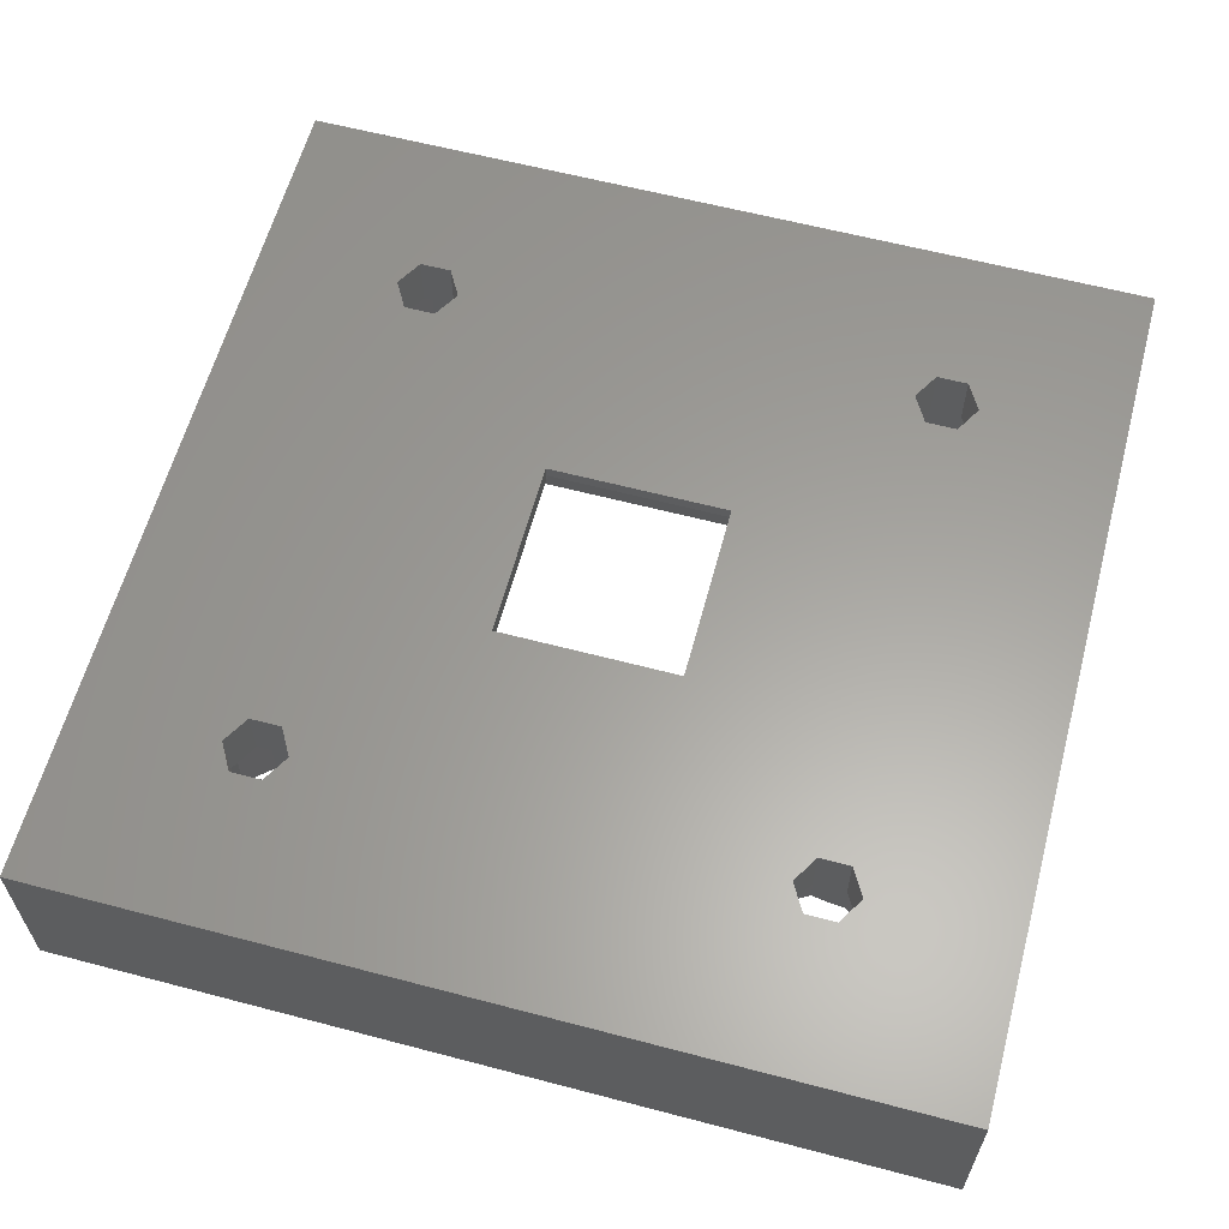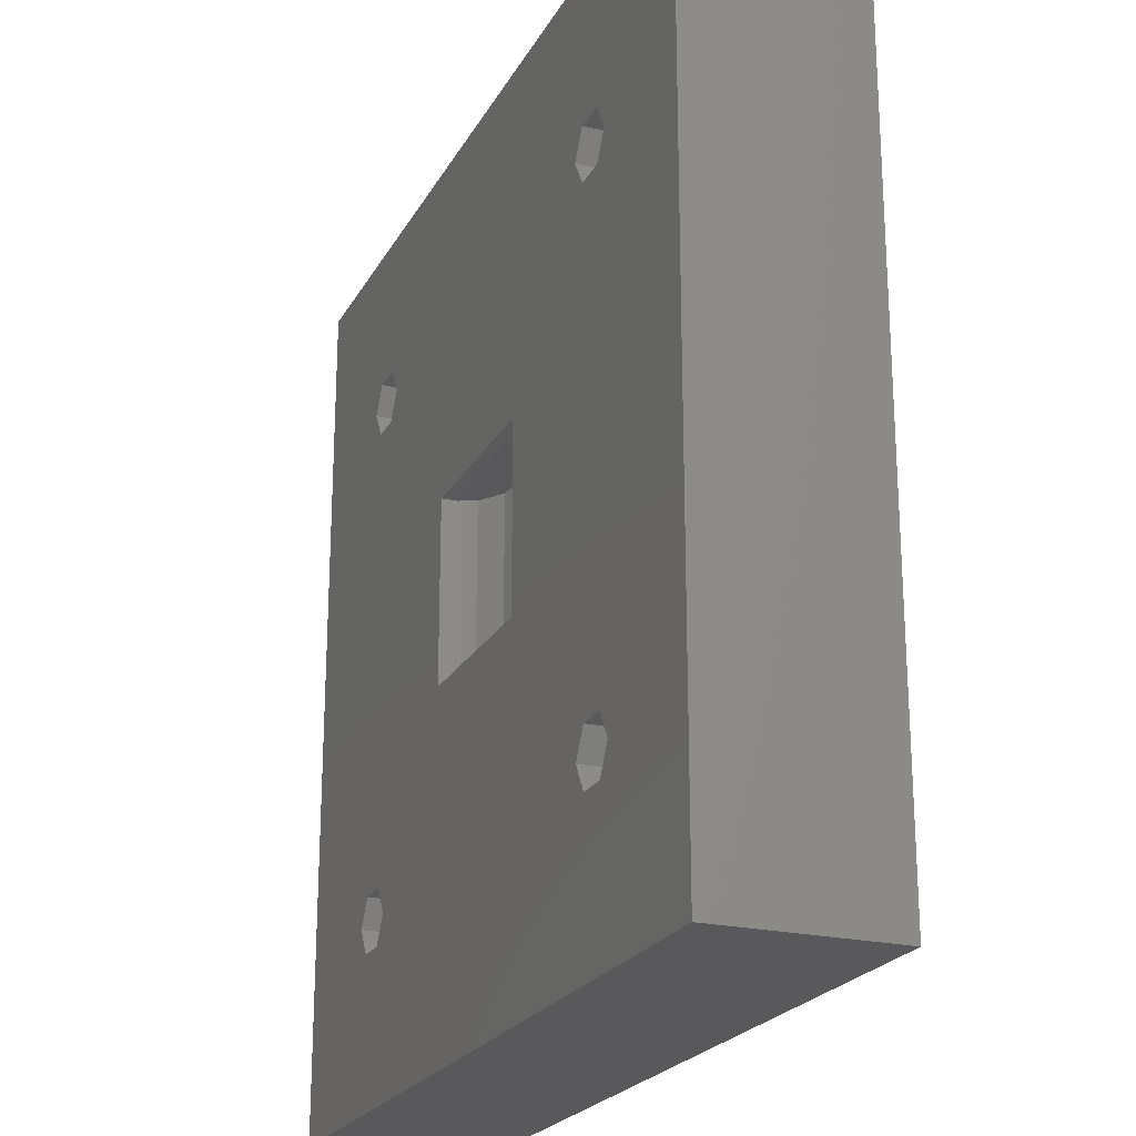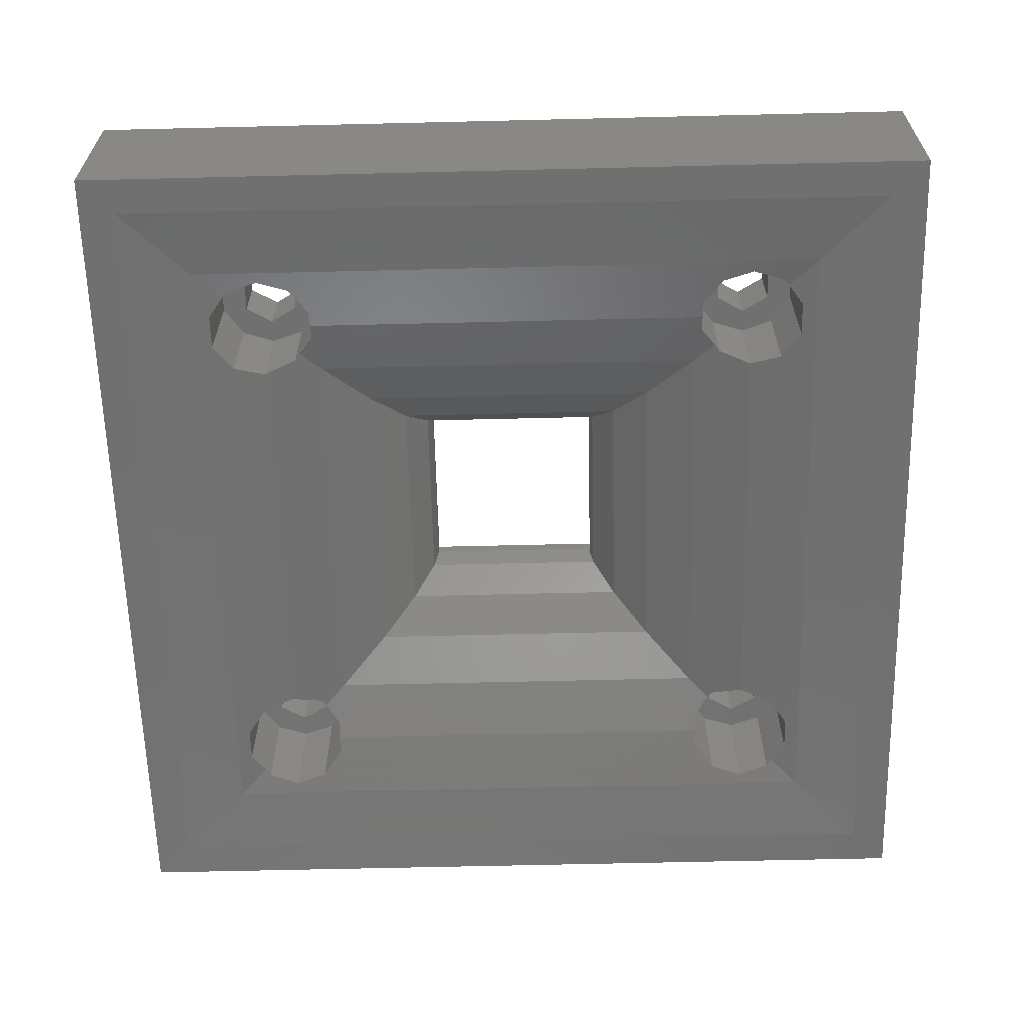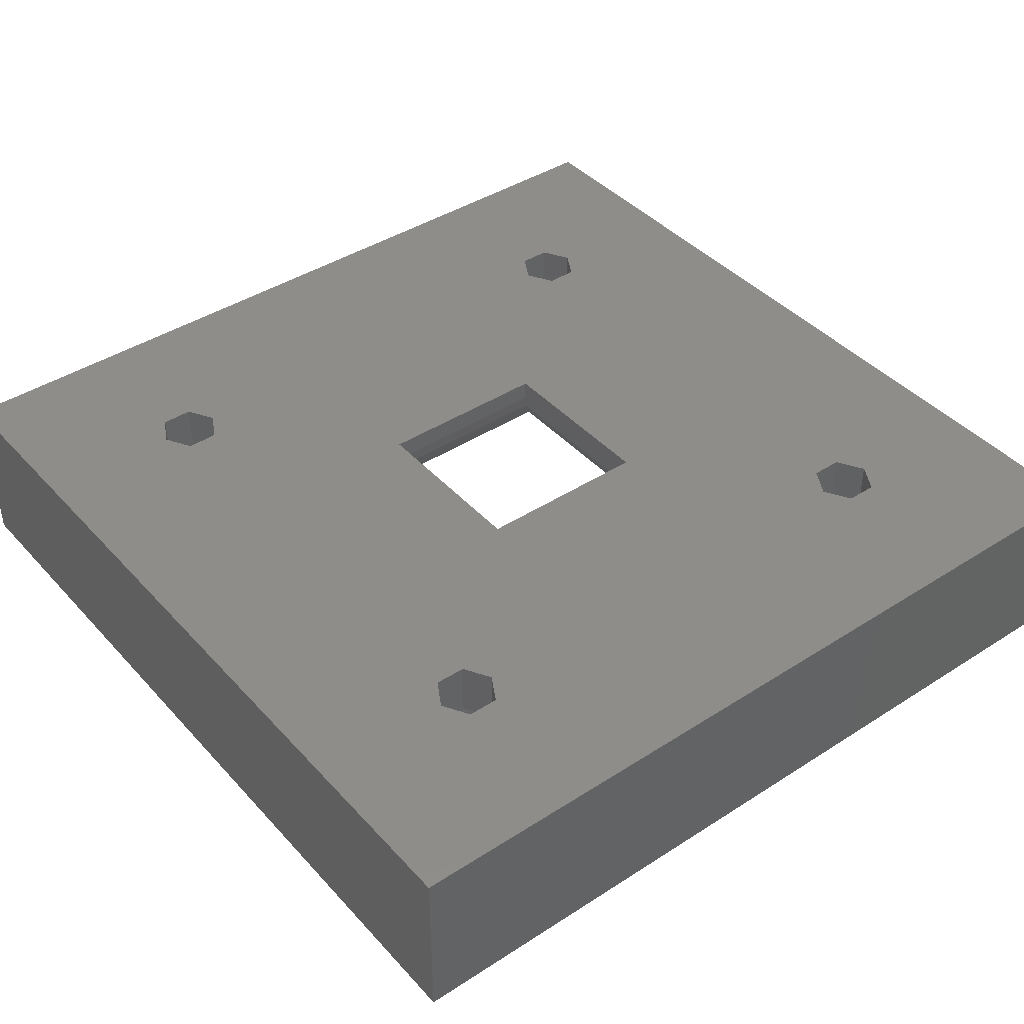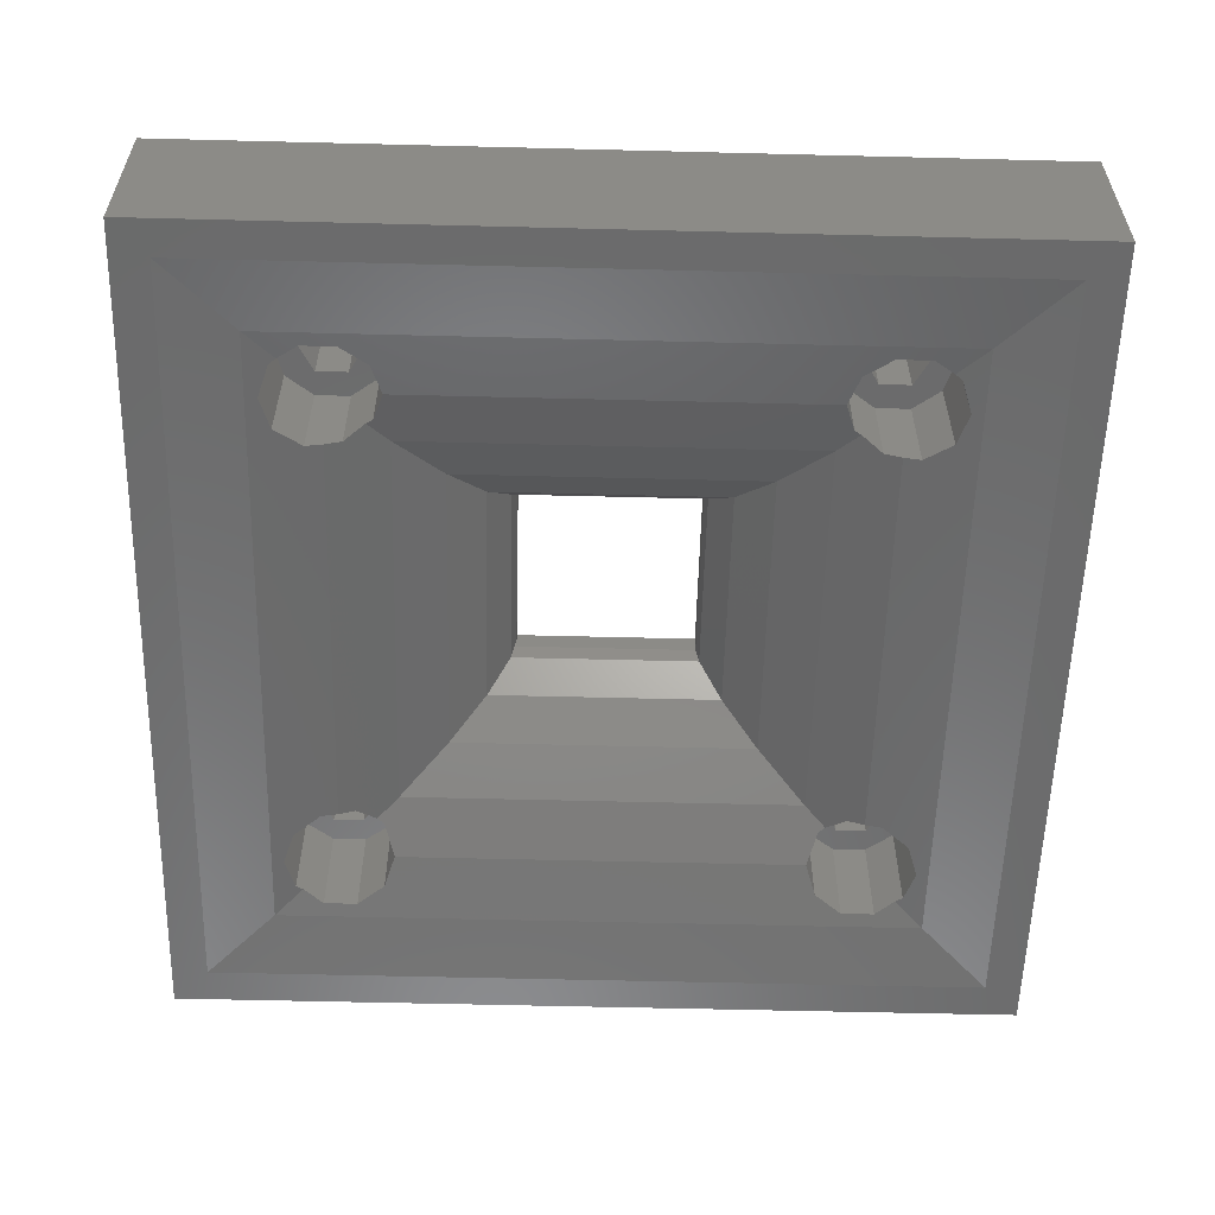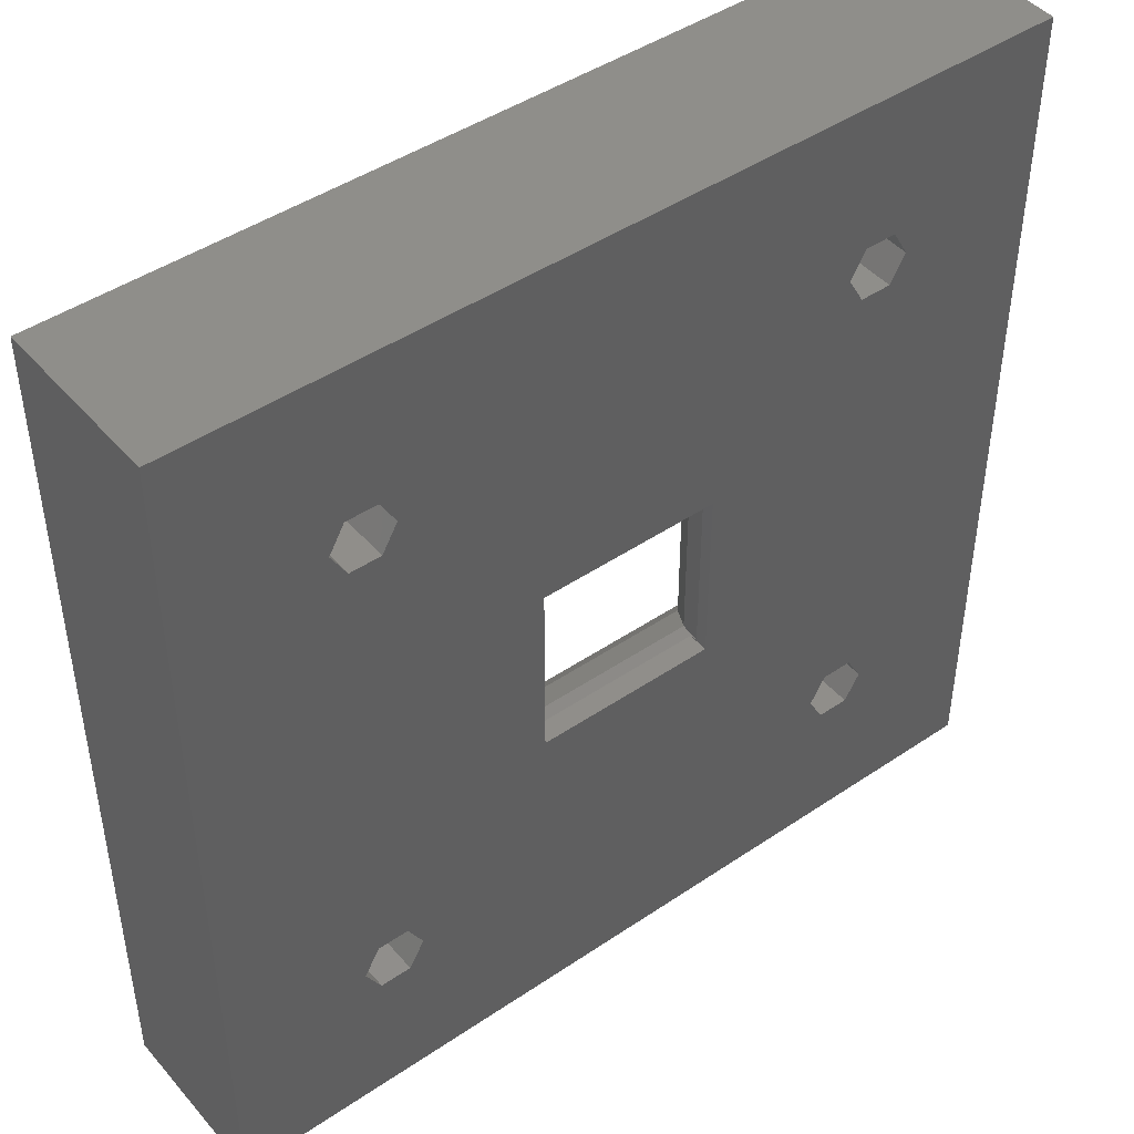
<metadata>
{"format":"stl","ext":"stl","renderer":"f3d","projection":"perspective","resolution":1024,"background":"white","views":[{"elev":61.1,"azim":-165.0,"up":"+Y"},{"elev":-22.4,"azim":-112.0,"up":"+Z"},{"elev":-62.7,"azim":91.4,"up":"+Y"},{"elev":41.4,"azim":-38.0,"up":"+Y"},{"elev":-57.2,"azim":-1.5,"up":"+Y"},{"elev":45.3,"azim":142.0,"up":"+Z"}]}
</metadata>
<code>
# stl→obj: 182 verts, 380 faces
v 0 0 50
v 0 0 0
v 0 -9.945 50
v 0 -9.945 0
v 2.091 -9.945 2.091
v 50 -9.945 0
v 50 -9.945 50
v 2.091 -9.945 47.91
v 47.91 -9.945 47.91
v 47.91 -9.945 2.091
v 50 0 0
v 50 0 50
v 38.2 0 40
v 11.8 0 40
v 39.1 0 41.56
v 9.1 0 8.441
v 10.9 0 8.441
v 8.2 0 10
v 11.8 0 10
v 19.85 0 19.75
v 10.9 0 11.56
v 9.1 0 11.56
v 41.8 0 10
v 40.9 0 8.441
v 9.1 0 38.44
v 10.9 0 41.56
v 9.1 0 41.56
v 8.2 0 40
v 10.9 0 38.44
v 39.1 0 8.441
v 30.25 0 30.15
v 39.1 0 11.56
v 30.25 0 19.75
v 39.1 0 38.44
v 40.9 0 11.56
v 19.85 0 30.15
v 38.2 0 10
v 40.9 0 38.44
v 40.9 0 41.56
v 41.8 0 40
v 6.18 -9.511 6.18
v 6.18 -9.511 43.82
v 43.82 -9.511 6.18
v 43.82 -9.511 43.82
v 10.9 -3.3 8.441
v 9.1 -3.3 8.441
v 8.2 -3.3 10
v 9.1 -3.3 11.56
v 10.9 -3.3 11.56
v 11.8 -3.3 10
v 9.1 -3.3 38.44
v 8.2 -3.3 40
v 10.9 -3.3 38.44
v 9.1 -3.3 41.56
v 10.9 -3.3 41.56
v 11.8 -3.3 40
v 19.85 -0.7136 30.15
v 19.85 -1.189 19.75
v 19.85 -0.7136 19.85
v 30.25 -1.189 19.75
v 30.15 -0.7136 30.15
v 30.25 -1.189 30.15
v 39.1 -3.3 8.441
v 38.2 -3.3 10
v 40.9 -3.3 8.441
v 39.1 -3.3 11.56
v 40.9 -3.3 11.56
v 41.8 -3.3 10
v 40.9 -3.3 38.44
v 39.1 -3.3 38.44
v 38.2 -3.3 40
v 39.1 -3.3 41.56
v 40.9 -3.3 41.56
v 41.8 -3.3 40
v 9.027 -9.327 43
v 7.855 -9.138 42.14
v 10.97 -9.327 43
v 13.15 -8.66 40
v 12.55 -9.072 41.85
v 39.03 -9.327 43
v 36.85 -8.66 40
v 37.45 -9.072 41.85
v 40.97 -9.327 43
v 42.14 -9.138 42.14
v 7.452 -9.228 8.148
v 7.855 -9.138 7.855
v 6.85 -9.361 10
v 7.452 -9.228 11.85
v 9.027 -8.877 13
v 10 -8.66 13
v 6.85 -9.361 40
v 10 -8.66 37
v 9.027 -8.877 37
v 7.452 -9.228 38.15
v 7.452 -9.228 41.85
v 10.97 -9.327 7.004
v 42.14 -9.138 7.855
v 40.97 -9.327 7.004
v 13.15 -8.66 10
v 12.55 -9.072 8.148
v 36.85 -8.66 10
v 39.03 -9.327 7.004
v 37.45 -9.072 8.148
v 9.027 -9.327 7.004
v 43.15 -9.361 10
v 40 -8.66 37
v 40 -8.66 13
v 40.97 -8.877 13
v 42.55 -9.228 8.148
v 42.55 -9.228 11.85
v 42.55 -9.228 41.85
v 43.15 -9.361 40
v 42.55 -9.228 38.15
v 40.97 -8.877 37
v 7.452 -3.3 8.148
v 9.027 -3.3 7.004
v 10.97 -3.3 7.004
v 12.55 -3.3 8.148
v 7.452 -3.3 11.85
v 9.027 -3.3 13
v 6.85 -3.3 10
v 12.55 -3.3 11.85
v 10.97 -3.3 13
v 13.15 -3.3 10
v 7.452 -3.3 38.15
v 9.027 -3.3 37
v 10.97 -3.3 37
v 12.55 -3.3 38.15
v 7.452 -3.3 41.85
v 9.027 -3.3 43
v 6.85 -3.3 40
v 12.55 -3.3 41.85
v 10.97 -3.3 43
v 13.15 -3.3 40
v 19.56 -2.079 19.56
v 30.44 -2.079 19.56
v 19.56 -2.079 30.44
v 30.44 -2.079 30.44
v 37.45 -3.3 8.148
v 39.03 -3.3 7.004
v 40.97 -3.3 7.004
v 42.55 -3.3 8.148
v 37.45 -3.3 11.85
v 39.03 -3.3 13
v 36.85 -3.3 10
v 42.55 -3.3 11.85
v 40.97 -3.3 13
v 43.15 -3.3 10
v 37.45 -3.3 38.15
v 39.03 -3.3 37
v 40.97 -3.3 37
v 42.55 -3.3 38.15
v 37.45 -3.3 41.85
v 39.03 -3.3 43
v 36.85 -3.3 40
v 42.55 -3.3 41.85
v 40.97 -3.3 43
v 43.15 -3.3 40
v 37.45 -7.988 38.15
v 12.55 -7.988 38.15
v 12.14 -7.881 37.86
v 13.38 -7.431 36.62
v 37.86 -7.881 37.86
v 36.62 -7.431 36.62
v 10.97 -8.307 37
v 10.97 -8.307 13
v 12.14 -7.881 12.14
v 13.38 -7.431 13.38
v 12.55 -7.988 11.85
v 37.45 -7.988 11.85
v 37.86 -7.881 12.14
v 36.62 -7.431 13.38
v 39.03 -8.307 13
v 39.03 -8.307 37
v 31.73 -4.067 18.27
v 31.73 -4.067 31.73
v 18.27 -4.067 18.27
v 18.27 -4.067 31.73
v 33.82 -5.878 33.82
v 33.82 -5.878 16.18
v 16.18 -5.878 33.82
v 16.18 -5.878 16.18
f 1 2 3
f 3 2 4
f 5 4 6
f 3 4 5
f 7 3 8
f 7 9 6
f 7 8 9
f 9 10 6
f 5 8 3
f 10 5 6
f 11 6 2
f 2 6 4
f 7 12 1
f 3 7 1
f 13 14 15
f 16 11 2
f 17 11 16
f 18 16 2
f 19 11 17
f 20 11 19
f 1 19 21
f 18 1 22
f 23 11 24
f 1 18 2
f 1 25 19
f 12 14 26
f 12 26 1
f 27 1 26
f 28 1 27
f 20 25 29
f 1 28 25
f 30 11 20
f 25 20 19
f 31 32 33
f 34 11 31
f 13 31 14
f 31 35 32
f 24 11 30
f 33 30 20
f 31 11 23
f 31 23 35
f 36 14 31
f 37 33 32
f 33 37 30
f 34 31 13
f 38 11 34
f 39 12 40
f 12 11 38
f 12 38 40
f 12 39 15
f 12 15 14
f 22 1 21
f 14 36 29
f 20 29 36
f 11 12 7
f 6 11 7
f 8 5 41
f 42 8 41
f 41 5 10
f 43 41 10
f 44 43 10
f 9 44 10
f 9 8 42
f 44 9 42
f 45 17 16
f 46 45 16
f 46 16 18
f 47 46 18
f 18 22 48
f 47 18 48
f 21 49 22
f 22 49 48
f 19 50 21
f 21 50 49
f 19 17 50
f 50 17 45
f 51 25 28
f 52 51 28
f 53 29 25
f 51 53 25
f 28 27 54
f 52 28 54
f 26 55 27
f 27 55 54
f 14 56 26
f 26 56 55
f 14 29 56
f 56 29 53
f 20 36 57
f 58 20 59
f 57 59 20
f 60 33 20
f 58 60 20
f 31 61 36
f 31 62 61
f 57 36 61
f 62 31 60
f 60 31 33
f 63 30 37
f 64 63 37
f 65 24 30
f 63 65 30
f 37 32 66
f 64 37 66
f 35 67 32
f 32 67 66
f 23 68 35
f 35 68 67
f 23 24 68
f 68 24 65
f 69 38 34
f 70 69 34
f 70 34 13
f 71 70 13
f 13 15 72
f 71 13 72
f 39 73 15
f 15 73 72
f 40 74 39
f 39 74 73
f 40 38 74
f 74 38 69
f 75 42 76
f 44 42 75
f 44 75 77
f 78 44 79
f 80 44 78
f 81 82 78
f 82 80 78
f 83 44 80
f 77 79 44
f 83 84 44
f 85 41 86
f 87 41 85
f 88 89 42
f 42 41 87
f 90 42 89
f 91 42 90
f 92 93 90
f 93 94 90
f 94 91 90
f 76 42 95
f 87 88 42
f 91 95 42
f 96 41 43
f 97 98 43
f 99 100 101
f 98 102 43
f 100 43 102
f 100 102 103
f 101 100 103
f 104 41 96
f 86 41 104
f 100 96 43
f 105 43 106
f 106 107 108
f 109 43 105
f 110 106 108
f 110 105 106
f 97 43 109
f 44 84 111
f 43 44 112
f 43 112 113
f 43 114 106
f 43 113 114
f 111 112 44
f 115 116 117
f 45 115 118
f 118 115 117
f 119 115 120
f 121 115 119
f 49 50 122
f 120 115 47
f 120 48 123
f 120 47 48
f 123 49 122
f 48 49 123
f 122 50 124
f 124 45 118
f 46 115 45
f 50 45 124
f 46 47 115
f 125 126 127
f 53 125 128
f 128 125 127
f 129 125 130
f 131 125 129
f 55 56 132
f 130 125 52
f 130 54 133
f 130 52 54
f 133 55 132
f 54 55 133
f 132 56 134
f 134 53 128
f 51 125 53
f 56 53 134
f 51 52 125
f 58 135 136
f 59 135 58
f 60 58 136
f 137 135 59
f 57 137 59
f 137 57 138
f 61 138 57
f 61 62 138
f 138 62 60
f 138 60 136
f 139 140 141
f 65 139 142
f 142 139 141
f 143 139 144
f 145 139 143
f 67 68 146
f 144 139 64
f 144 66 147
f 144 64 66
f 147 67 146
f 66 67 147
f 146 68 148
f 148 65 142
f 63 139 65
f 68 65 148
f 63 64 139
f 149 150 151
f 69 149 152
f 152 149 151
f 153 149 154
f 155 149 153
f 73 74 156
f 154 149 71
f 154 72 157
f 154 71 72
f 157 73 156
f 72 73 157
f 156 74 158
f 158 69 152
f 70 149 69
f 74 69 158
f 70 71 149
f 156 111 157
f 157 111 84
f 157 84 83
f 157 83 154
f 154 83 80
f 154 80 153
f 153 80 82
f 155 153 82
f 81 155 82
f 81 159 149
f 155 81 149
f 160 161 162
f 163 160 164
f 164 160 162
f 159 160 163
f 81 160 159
f 78 160 81
f 78 134 128
f 78 128 160
f 134 78 132
f 132 78 79
f 132 79 133
f 133 79 77
f 133 77 130
f 130 77 75
f 130 75 129
f 129 75 76
f 129 76 95
f 131 129 95
f 91 131 95
f 94 125 131
f 91 94 131
f 93 126 125
f 94 93 125
f 92 165 127
f 93 92 126
f 126 92 127
f 92 90 166
f 167 92 166
f 167 168 92
f 168 162 92
f 162 165 92
f 162 161 165
f 123 166 120
f 120 166 90
f 120 90 89
f 120 89 119
f 119 89 88
f 121 119 88
f 87 121 88
f 85 115 121
f 87 85 121
f 86 104 116
f 85 86 115
f 115 86 116
f 96 117 116
f 104 96 116
f 100 118 117
f 96 100 117
f 99 124 118
f 99 118 100
f 99 101 168
f 168 167 169
f 101 170 168
f 99 168 169
f 170 171 168
f 171 172 168
f 101 103 139
f 145 101 139
f 102 140 139
f 103 102 139
f 98 141 140
f 102 98 140
f 97 109 142
f 98 97 141
f 141 97 142
f 164 172 171
f 107 164 173
f 173 164 171
f 106 164 107
f 174 164 106
f 163 164 174
f 106 114 151
f 174 106 150
f 150 106 151
f 113 152 151
f 114 113 151
f 158 152 112
f 112 152 113
f 158 112 156
f 156 112 111
f 148 142 105
f 105 142 109
f 148 105 146
f 146 105 110
f 146 110 147
f 147 110 108
f 147 108 144
f 144 108 107
f 144 107 173
f 122 169 123
f 123 169 167
f 123 167 166
f 124 99 122
f 122 99 169
f 161 160 128
f 165 161 127
f 127 161 128
f 136 175 138
f 138 175 176
f 135 177 175
f 136 135 175
f 178 177 135
f 137 178 135
f 178 137 176
f 176 137 138
f 145 143 170
f 101 145 170
f 144 173 143
f 143 173 171
f 143 171 170
f 163 174 150
f 159 163 149
f 149 163 150
f 179 180 172
f 164 179 172
f 164 162 181
f 179 164 181
f 162 168 182
f 181 162 182
f 182 168 172
f 180 182 172
f 176 175 180
f 179 176 180
f 179 181 178
f 176 179 178
f 177 182 180
f 175 177 180
f 181 182 177
f 178 181 177

</code>
